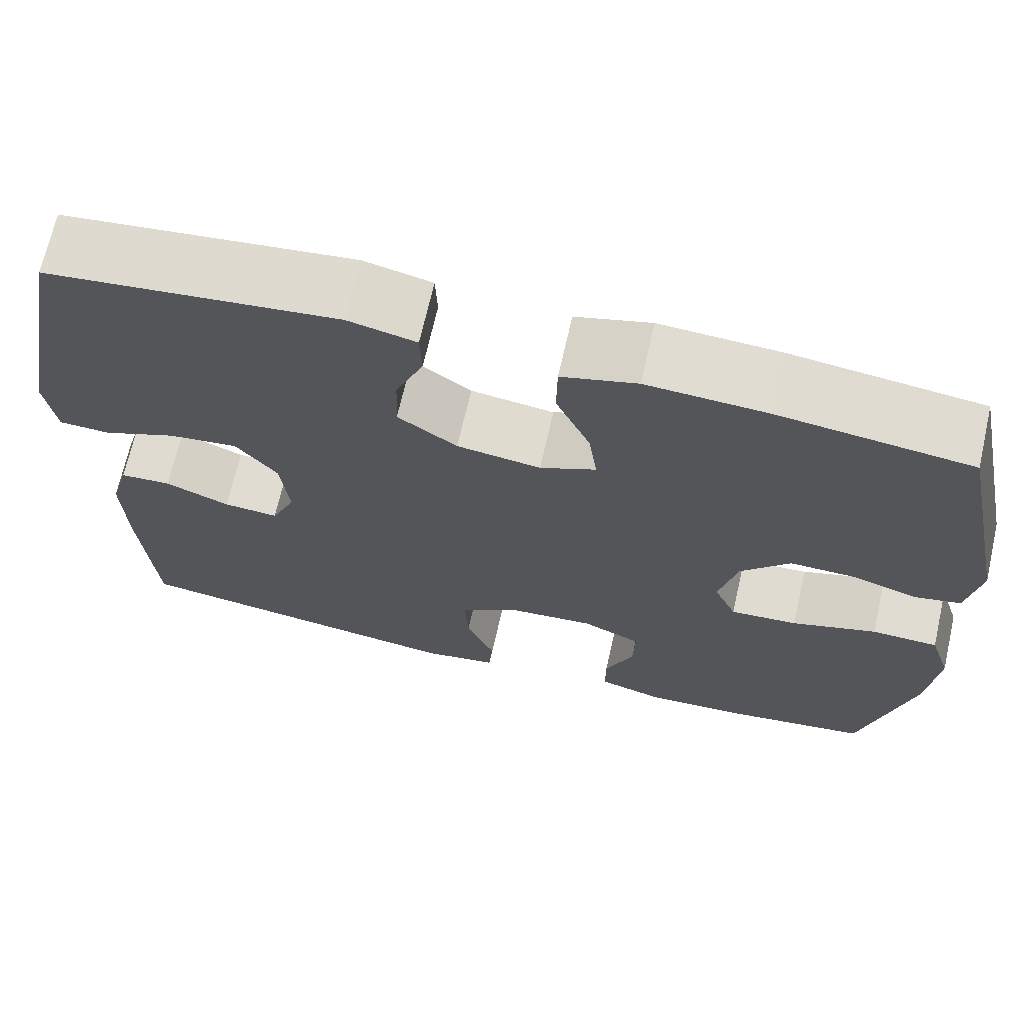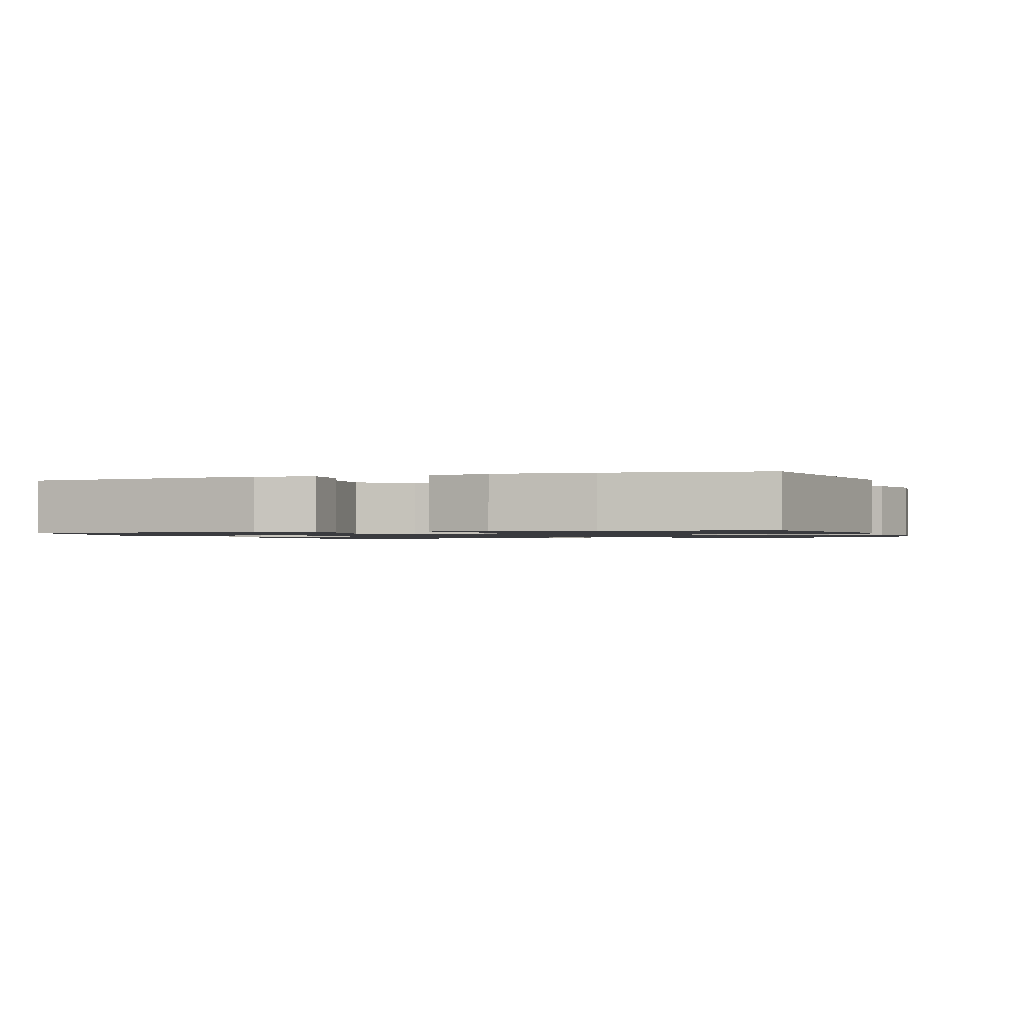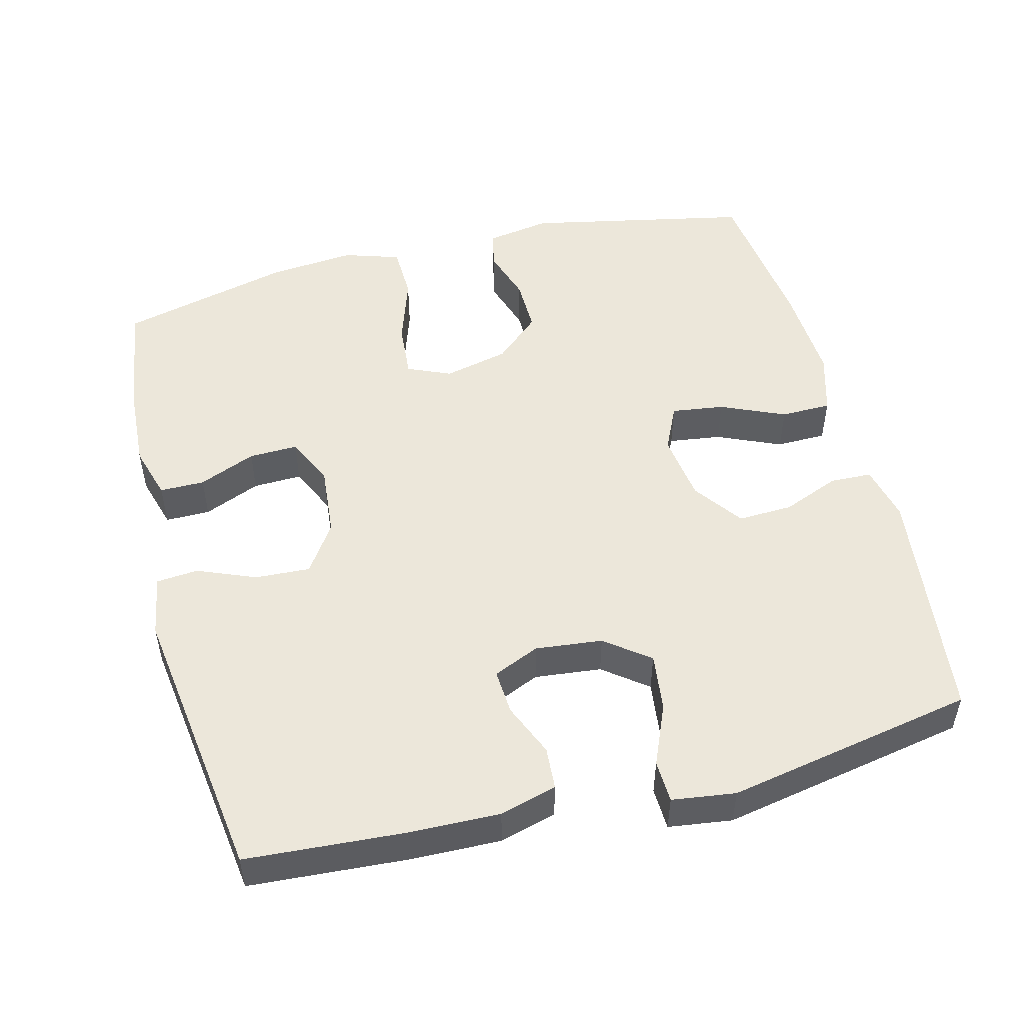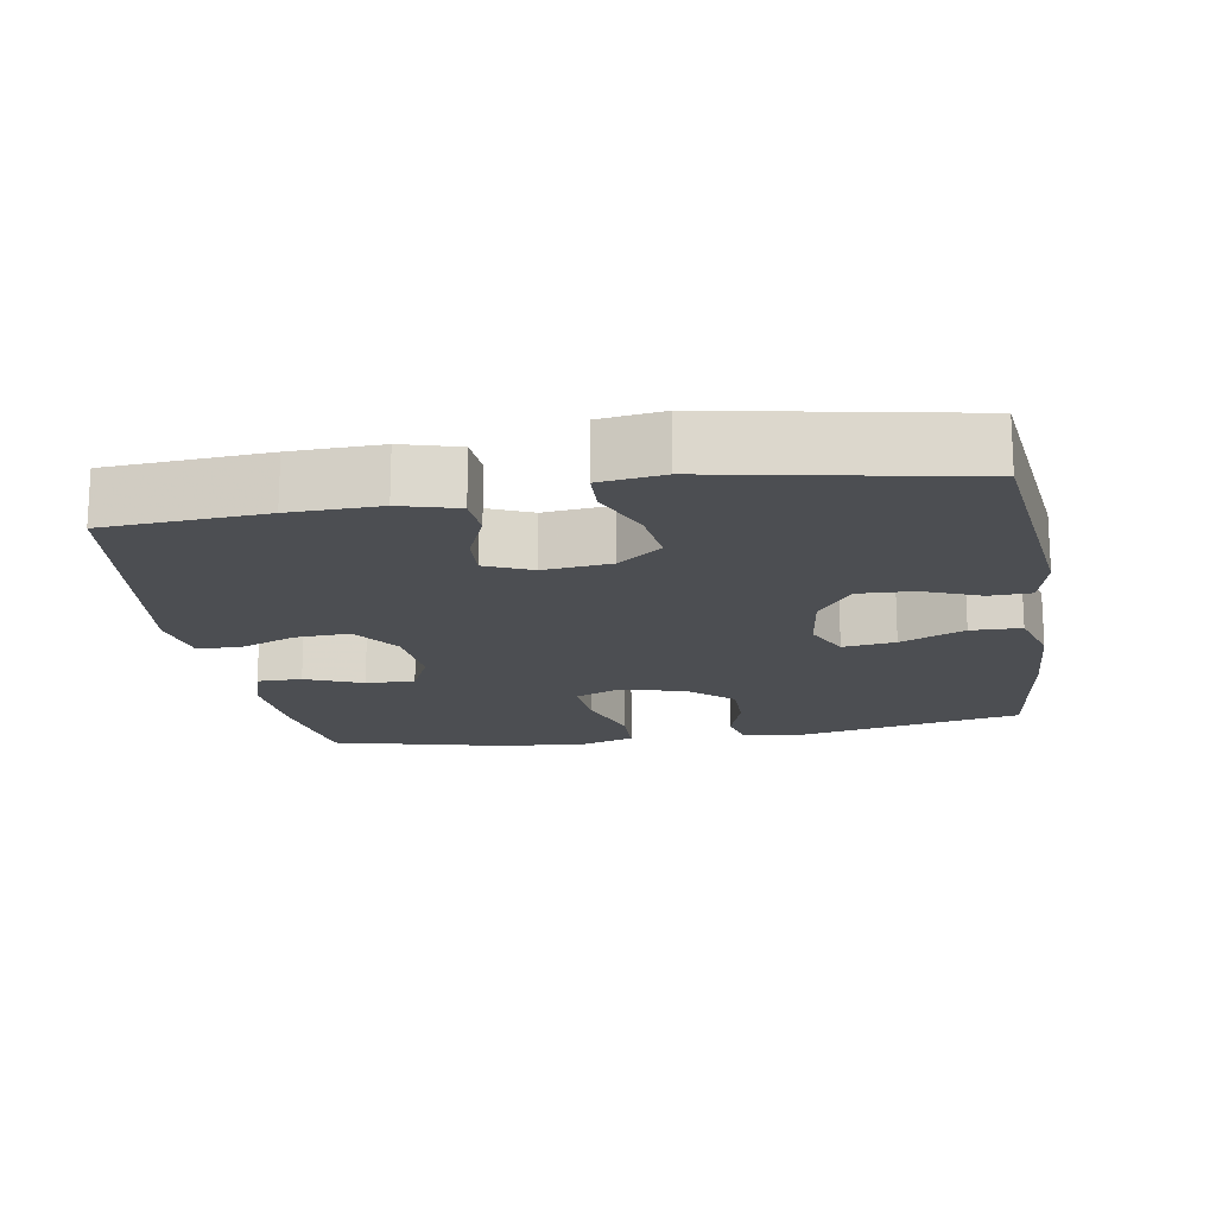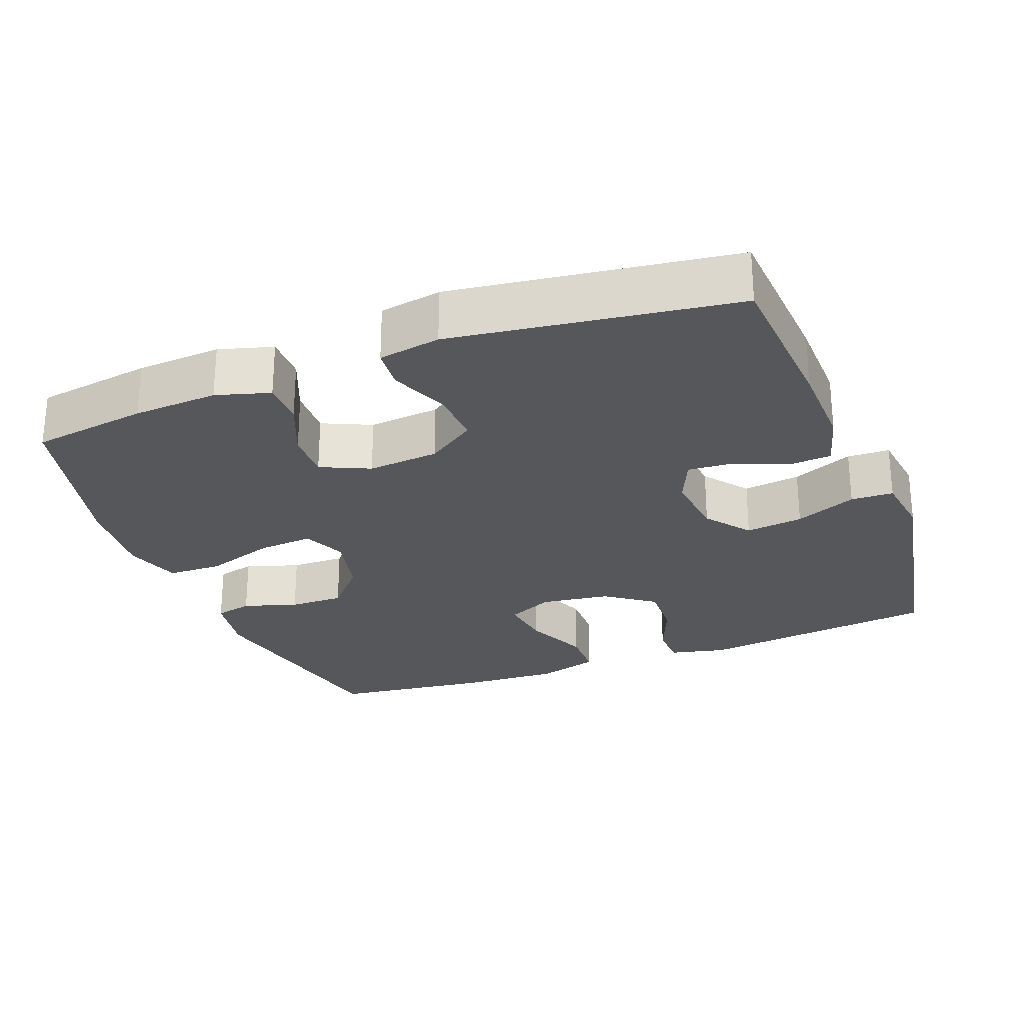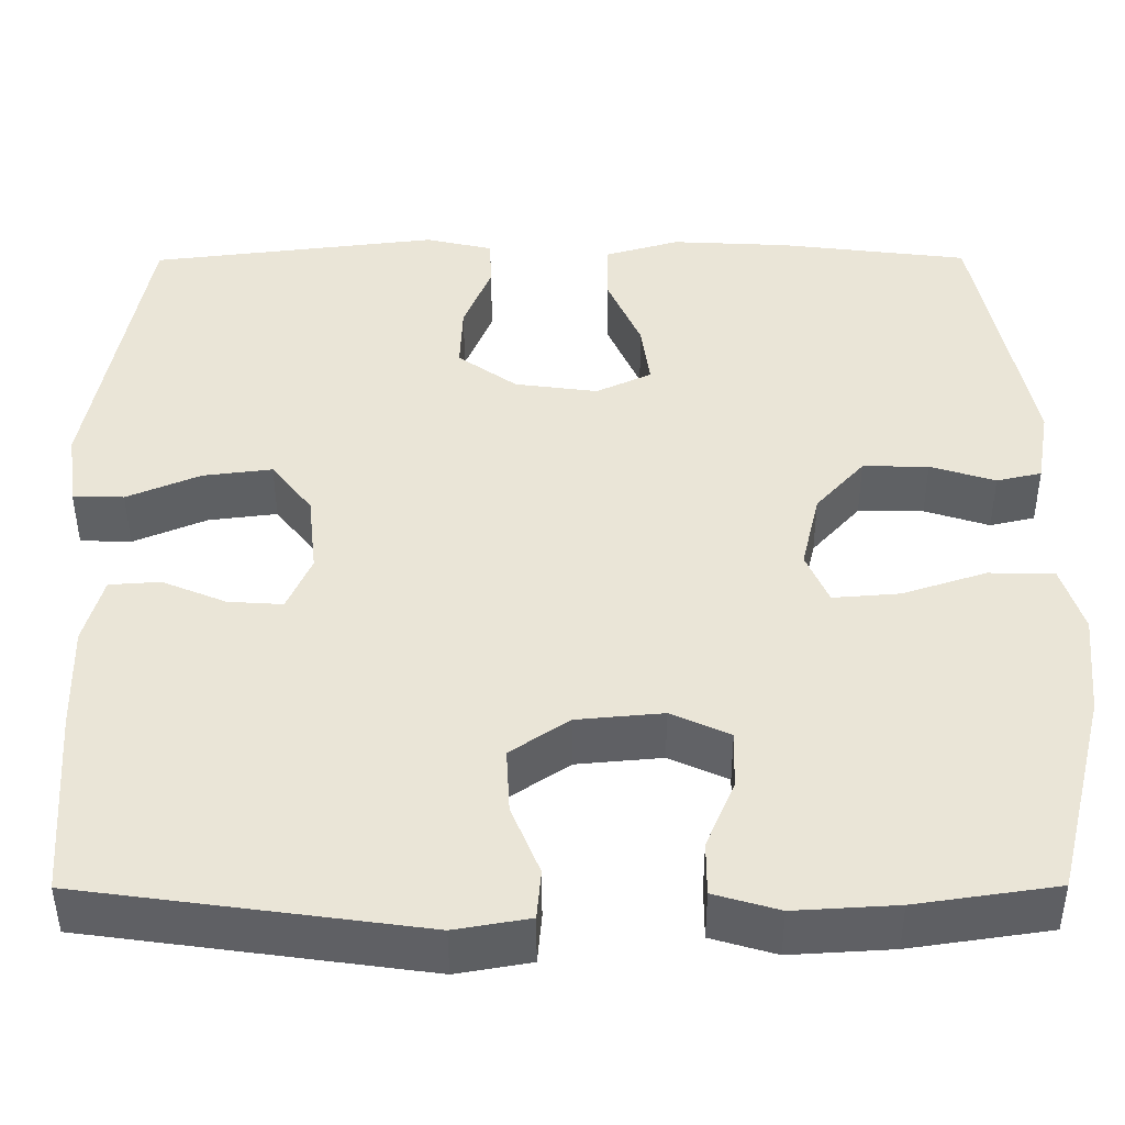
<metadata>
{"format":"obj","ext":"obj","renderer":"f3d","projection":"perspective","resolution":1024,"background":"white","views":[{"elev":69.2,"azim":12.8,"up":"+Z"},{"elev":-1.2,"azim":17.7,"up":"+Y"},{"elev":50.8,"azim":-104.4,"up":"+Y"},{"elev":-16.9,"azim":-80.5,"up":"+Y"},{"elev":-26.6,"azim":-159.0,"up":"+Y"},{"elev":-45.8,"azim":0.2,"up":"+Z"}]}
</metadata>
<code>
v 0.5 0.07 -0.5
v 0.338 0.07 -0.524
v 0.22 0.07 -0.531
v 0.145 0.07 -0.509
v 0.145 0.07 -0.447
v 0.178 0.07 -0.368
v 0.18 0.07 -0.3
v 0.112 0.07 -0.269
v 0.013 0.07 -0.278
v -0.055 0.07 -0.324
v -0.051 0.07 -0.4
v -0.018 0.07 -0.481
v -0.023 0.07 -0.539
v -0.109 0.07 -0.554
v -0.5 0.07 -0.5
v -0.515 0.07 -0.279
v -0.518 0.07 -0.155
v -0.496 0.07 -0.076
v -0.437 0.07 -0.072
v -0.363 0.07 -0.103
v -0.3 0.07 -0.107
v -0.272 0.07 -0.043
v -0.282 0.07 0.05
v -0.329 0.07 0.111
v -0.409 0.07 0.101
v -0.494 0.07 0.065
v -0.553 0.07 0.067
v -0.565 0.07 0.155
v -0.5 0.07 0.5
v -0.166 0.07 0.54
v -0.088 0.07 0.522
v -0.086 0.07 0.464
v -0.118 0.07 0.385
v -0.121 0.07 0.309
v -0.053 0.07 0.26
v 0.043 0.07 0.247
v 0.107 0.07 0.277
v 0.097 0.07 0.35
v 0.058 0.07 0.439
v 0.059 0.07 0.509
v 0.145 0.07 0.534
v 0.281 0.07 0.527
v 0.5 0.07 0.5
v 0.564 0.07 0.19
v 0.549 0.07 0.101
v 0.497 0.07 0.089
v 0.422 0.07 0.113
v 0.346 0.07 0.114
v 0.29 0.07 0.051
v 0.269 0.07 -0.039
v 0.295 0.07 -0.099
v 0.372 0.07 -0.093
v 0.469 0.07 -0.061
v 0.545 0.07 -0.063
v 0.57 0.07 -0.141
v 0.559 0.07 -0.261
v 0.5 0 -0.5
v 0.338 0 -0.524
v 0.22 0 -0.531
v 0.145 0 -0.509
v 0.145 0 -0.447
v 0.178 0 -0.368
v 0.18 0 -0.3
v 0.112 0 -0.269
v 0.013 0 -0.278
v -0.055 0 -0.324
v -0.051 0 -0.4
v -0.018 0 -0.481
v -0.023 0 -0.539
v -0.109 0 -0.554
v -0.5 0 -0.5
v -0.515 0 -0.279
v -0.518 0 -0.155
v -0.496 0 -0.076
v -0.437 0 -0.072
v -0.363 0 -0.103
v -0.3 0 -0.107
v -0.272 0 -0.043
v -0.282 0 0.05
v -0.329 0 0.111
v -0.409 0 0.101
v -0.494 0 0.065
v -0.553 0 0.067
v -0.565 0 0.155
v -0.5 0 0.5
v -0.166 0 0.54
v -0.088 0 0.522
v -0.086 0 0.464
v -0.118 0 0.385
v -0.121 0 0.309
v -0.053 0 0.26
v 0.043 0 0.247
v 0.107 0 0.277
v 0.097 0 0.35
v 0.058 0 0.439
v 0.059 0 0.509
v 0.145 0 0.534
v 0.281 0 0.527
v 0.5 0 0.5
v 0.564 0 0.19
v 0.549 0 0.101
v 0.497 0 0.089
v 0.422 0 0.113
v 0.346 0 0.114
v 0.29 0 0.051
v 0.269 0 -0.039
v 0.295 0 -0.099
v 0.372 0 -0.093
v 0.469 0 -0.061
v 0.545 0 -0.063
v 0.57 0 -0.141
v 0.559 0 -0.261
f 4 5 6
f 3 4 6
f 2 3 6
f 1 2 6
f 56 1 6
f 55 56 6
f 54 55 6
f 53 54 6
f 52 53 6
f 51 52 6 7
f 50 51 7 8
f 49 50 8 9
f 45 46 47
f 44 45 47
f 43 44 47
f 42 43 47
f 41 42 47
f 40 41 47
f 39 40 47
f 38 39 47
f 37 38 47 48
f 36 37 48 49
f 31 32 33
f 30 31 33
f 29 30 33
f 28 29 33
f 27 28 33
f 26 27 33
f 25 26 33
f 24 25 33 34
f 23 24 34 35
f 18 19 20
f 17 18 20
f 16 17 20
f 15 16 20
f 14 15 20
f 13 14 20
f 12 13 20
f 11 12 20
f 10 11 20 21
f 49 9 10
f 36 49 10
f 35 36 10
f 23 35 10
f 22 23 10
f 10 21 22
f 62 61 60
f 62 60 59
f 62 59 58
f 62 58 57
f 62 57 112
f 62 112 111
f 62 111 110
f 62 110 109
f 62 109 108
f 63 62 108 107
f 64 63 107 106
f 65 64 106 105
f 103 102 101
f 103 101 100
f 103 100 99
f 103 99 98
f 103 98 97
f 103 97 96
f 103 96 95
f 103 95 94
f 104 103 94 93
f 105 104 93 92
f 89 88 87
f 89 87 86
f 89 86 85
f 89 85 84
f 89 84 83
f 89 83 82
f 89 82 81
f 90 89 81 80
f 91 90 80 79
f 76 75 74
f 76 74 73
f 76 73 72
f 76 72 71
f 76 71 70
f 76 70 69
f 76 69 68
f 76 68 67
f 77 76 67 66
f 66 65 105
f 66 105 92
f 66 92 91
f 66 91 79
f 66 79 78
f 78 77 66
f 1 57 58 2
f 2 58 59 3
f 3 59 60 4
f 4 60 61 5
f 5 61 62 6
f 6 62 63 7
f 7 63 64 8
f 8 64 65 9
f 9 65 66 10
f 10 66 67 11
f 11 67 68 12
f 12 68 69 13
f 13 69 70 14
f 14 70 71 15
f 15 71 72 16
f 16 72 73 17
f 17 73 74 18
f 18 74 75 19
f 19 75 76 20
f 20 76 77 21
f 21 77 78 22
f 22 78 79 23
f 23 79 80 24
f 24 80 81 25
f 25 81 82 26
f 26 82 83 27
f 27 83 84 28
f 28 84 85 29
f 29 85 86 30
f 30 86 87 31
f 31 87 88 32
f 32 88 89 33
f 33 89 90 34
f 34 90 91 35
f 35 91 92 36
f 36 92 93 37
f 37 93 94 38
f 38 94 95 39
f 39 95 96 40
f 40 96 97 41
f 41 97 98 42
f 42 98 99 43
f 43 99 100 44
f 44 100 101 45
f 45 101 102 46
f 46 102 103 47
f 47 103 104 48
f 48 104 105 49
f 49 105 106 50
f 50 106 107 51
f 51 107 108 52
f 52 108 109 53
f 53 109 110 54
f 54 110 111 55
f 55 111 112 56
f 56 112 57 1

</code>
